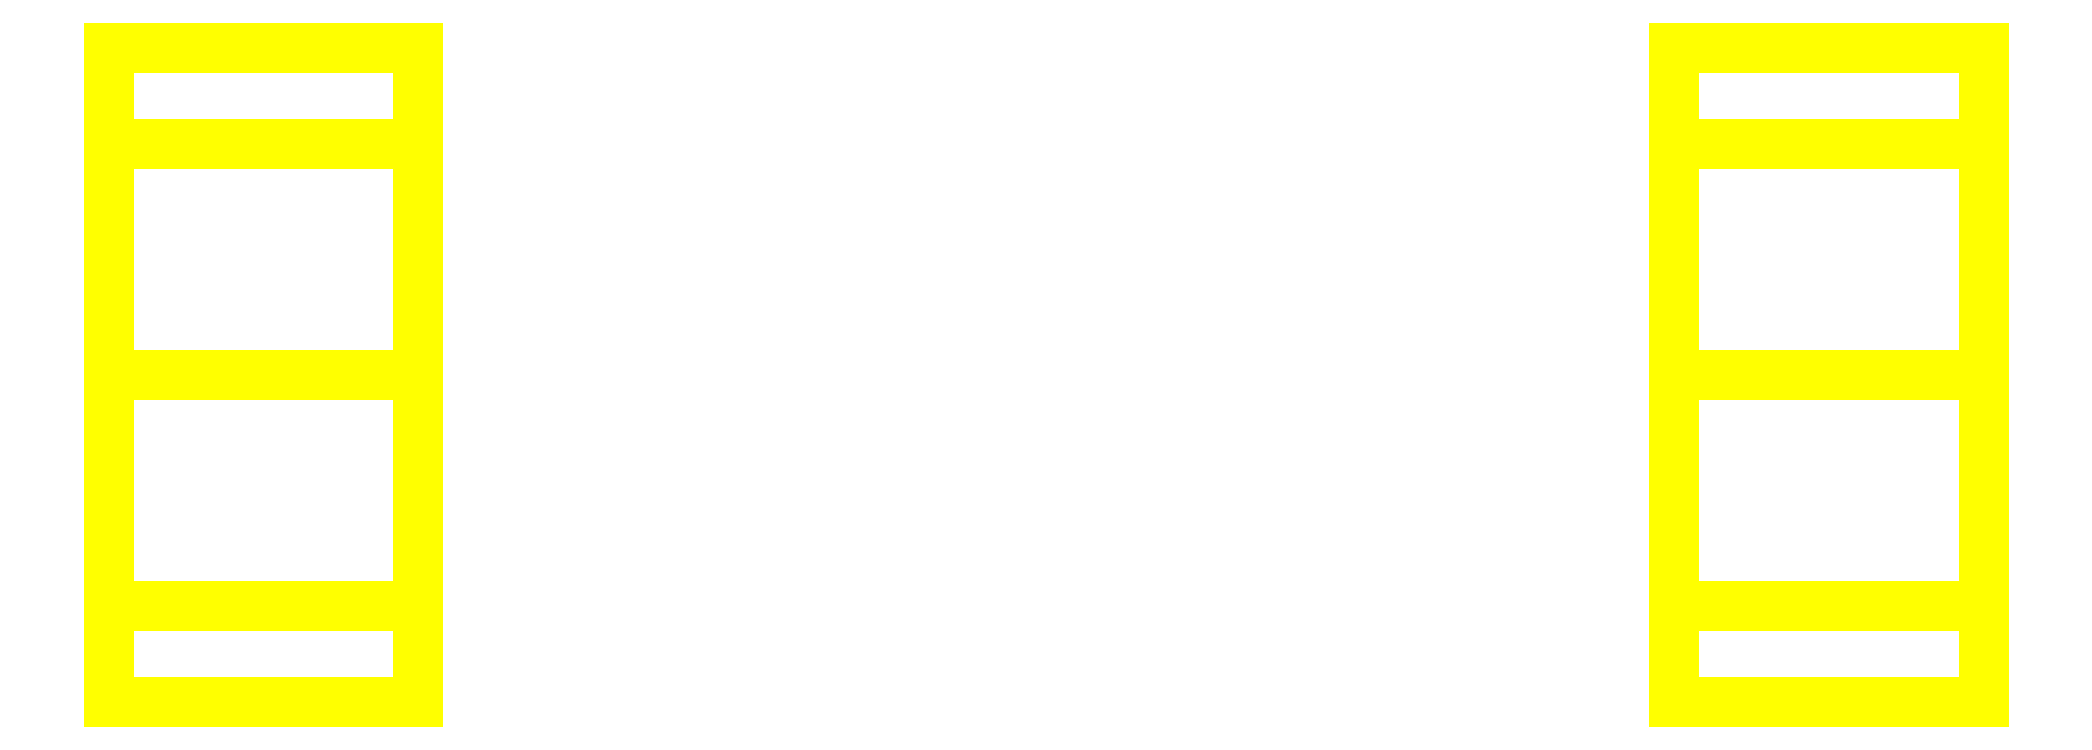
<metadata>
{"format":"dxf","ext":"dxf","renderer":"ezdxf+matplotlib","layout":"modelspace","background":"white","min_lineweight":24,"dpi":150}
</metadata>
<code>
0
SECTION
2
ENTITIES
0
3DFACE
8
WHEELS
10
-0.71
20
-0.37
30
-2e-16
11
-0.71
21
-0.2616
31
0.2616
12
-1.06
22
-0.2616
32
0.2616
13
-1.06
23
-0.37
33
-2e-16
0
3DFACE
8
WHEELS
10
-0.71
20
-0.2616
30
0.2616
11
-0.71
21
-4e-16
31
0.37
12
-1.06
22
-4e-16
32
0.37
13
-1.06
23
-0.2616
33
0.2616
0
3DFACE
8
WHEELS
10
-0.71
20
-4e-16
30
0.37
11
-0.71
21
0.2616
31
0.2616
12
-1.06
22
0.2616
32
0.2616
13
-1.06
23
-4e-16
33
0.37
0
3DFACE
8
WHEELS
10
-0.71
20
0.2616
30
0.2616
11
-0.71
21
0.37
31
-2e-16
12
-1.06
22
0.37
32
-2e-16
13
-1.06
23
0.2616
33
0.2616
0
3DFACE
8
WHEELS
10
-0.71
20
0.37
30
-2e-16
11
-0.71
21
0.2616
31
-0.2616
12
-1.06
22
0.2616
32
-0.2616
13
-1.06
23
0.37
33
-2e-16
0
3DFACE
8
WHEELS
10
-0.71
20
0.2616
30
-0.2616
11
-0.71
21
-4e-16
31
-0.37
12
-1.06
22
-4e-16
32
-0.37
13
-1.06
23
0.2616
33
-0.2616
0
3DFACE
8
WHEELS
10
-0.71
20
-4e-16
30
-0.37
11
-0.71
21
-0.2616
31
-0.2616
12
-1.06
22
-0.2616
32
-0.2616
13
-1.06
23
-4e-16
33
-0.37
0
3DFACE
8
WHEELS
10
-0.71
20
-0.2616
30
-0.2616
11
-0.71
21
-0.37
31
-2e-16
12
-1.06
22
-0.37
32
-2e-16
13
-1.06
23
-0.2616
33
-0.2616
0
3DFACE
8
WHEELS
10
-1.06
20
-0.2616
30
0.2616
11
-1.06
21
-4e-16
31
0.37
12
-1.06
22
0.2616
32
0.2616
13
-1.06
23
-0.37
33
-2e-16
0
3DFACE
8
WHEELS
10
-1.06
20
-0.37
30
-2e-16
11
-1.06
21
0.2616
31
0.2616
12
-1.06
22
0.37
32
-2e-16
13
-1.06
23
-0.2616
33
-0.2616
0
3DFACE
8
WHEELS
10
-1.06
20
-0.2616
30
-0.2616
11
-1.06
21
0.37
31
-2e-16
12
-1.06
22
0.2616
32
-0.2616
13
-1.06
23
-4e-16
33
-0.37
0
3DFACE
8
WHEELS
10
-0.71
20
-0.2616
30
0.2616
11
-0.71
21
0.37
31
-2e-16
12
-0.71
22
0.2616
32
0.2616
13
-0.71
23
-4e-16
33
0.37
0
3DFACE
8
WHEELS
10
-0.71
20
-0.37
30
-2e-16
11
-0.71
21
0.2616
31
-0.2616
12
-0.71
22
0.37
32
-2e-16
13
-0.71
23
-0.2616
33
0.2616
0
3DFACE
8
WHEELS
10
-0.71
20
-0.2616
30
-0.2616
11
-0.71
21
-4e-16
31
-0.37
12
-0.71
22
0.2616
32
-0.2616
13
-0.71
23
-0.37
33
-2e-16
0
3DFACE
8
WHEELS
10
1.06
20
-0.37
30
-2e-16
11
1.06
21
0.2616
31
-0.2616
12
1.06
22
0.37
32
-2e-16
13
1.06
23
-0.2616
33
0.2616
0
3DFACE
8
WHEELS
10
1.06
20
-0.2616
30
0.2616
11
1.06
21
0.37
31
-2e-16
12
1.06
22
0.2616
32
0.2616
13
1.06
23
-4e-16
33
0.37
0
3DFACE
8
WHEELS
10
1.06
20
0.2616
30
0.2616
11
1.06
21
0.37
31
-2e-16
12
0.71
22
0.37
32
-2e-16
13
0.71
23
0.2616
33
0.2616
0
3DFACE
8
WHEELS
10
1.06
20
-0.37
30
-2e-16
11
1.06
21
-0.2616
31
0.2616
12
0.71
22
-0.2616
32
0.2616
13
0.71
23
-0.37
33
-2e-16
0
3DFACE
8
WHEELS
10
0.71
20
-0.2616
30
0.2616
11
0.71
21
-4e-16
31
0.37
12
0.71
22
0.2616
32
0.2616
13
0.71
23
-0.37
33
-2e-16
0
3DFACE
8
WHEELS
10
0.71
20
-0.37
30
-2e-16
11
0.71
21
0.2616
31
0.2616
12
0.71
22
0.37
32
-2e-16
13
0.71
23
-0.2616
33
-0.2616
0
3DFACE
8
WHEELS
10
1.06
20
-0.2616
30
-0.2616
11
1.06
21
-4e-16
31
-0.37
12
1.06
22
0.2616
32
-0.2616
13
1.06
23
-0.37
33
-2e-16
0
3DFACE
8
WHEELS
10
1.06
20
0.37
30
-2e-16
11
1.06
21
0.2616
31
-0.2616
12
0.71
22
0.2616
32
-0.2616
13
0.71
23
0.37
33
-2e-16
0
3DFACE
8
WHEELS
10
0.71
20
-0.2616
30
-0.2616
11
0.71
21
0.37
31
-2e-16
12
0.71
22
0.2616
32
-0.2616
13
0.71
23
-4e-16
33
-0.37
0
3DFACE
8
WHEELS
10
1.06
20
-0.2616
30
-0.2616
11
1.06
21
-0.37
31
-2e-16
12
0.71
22
-0.37
32
-2e-16
13
0.71
23
-0.2616
33
-0.2616
0
3DFACE
8
WHEELS
10
1.06
20
0.2616
30
-0.2616
11
1.06
21
-4e-16
31
-0.37
12
0.71
22
-4e-16
32
-0.37
13
0.71
23
0.2616
33
-0.2616
0
3DFACE
8
WHEELS
10
1.06
20
-4e-16
30
-0.37
11
1.06
21
-0.2616
31
-0.2616
12
0.71
22
-0.2616
32
-0.2616
13
0.71
23
-4e-16
33
-0.37
0
3DFACE
8
WHEELS
10
1.06
20
-4e-16
30
0.37
11
1.06
21
0.2616
31
0.2616
12
0.71
22
0.2616
32
0.2616
13
0.71
23
-4e-16
33
0.37
0
3DFACE
8
WHEELS
10
1.06
20
-0.2616
30
0.2616
11
1.06
21
-4e-16
31
0.37
12
0.71
22
-4e-16
32
0.37
13
0.71
23
-0.2616
33
0.2616
0
VIEWPORT
8
0
10
144.7
20
101.2
30
0
40
391.1
41
222.2
68
    -1
69
     1
0
VIEWPORT
8
0
10
139.2
20
100.8
30
0
40
222.8
41
161.3
68
     1
69
     2
0
ENDSEC
0
EOF

</code>
